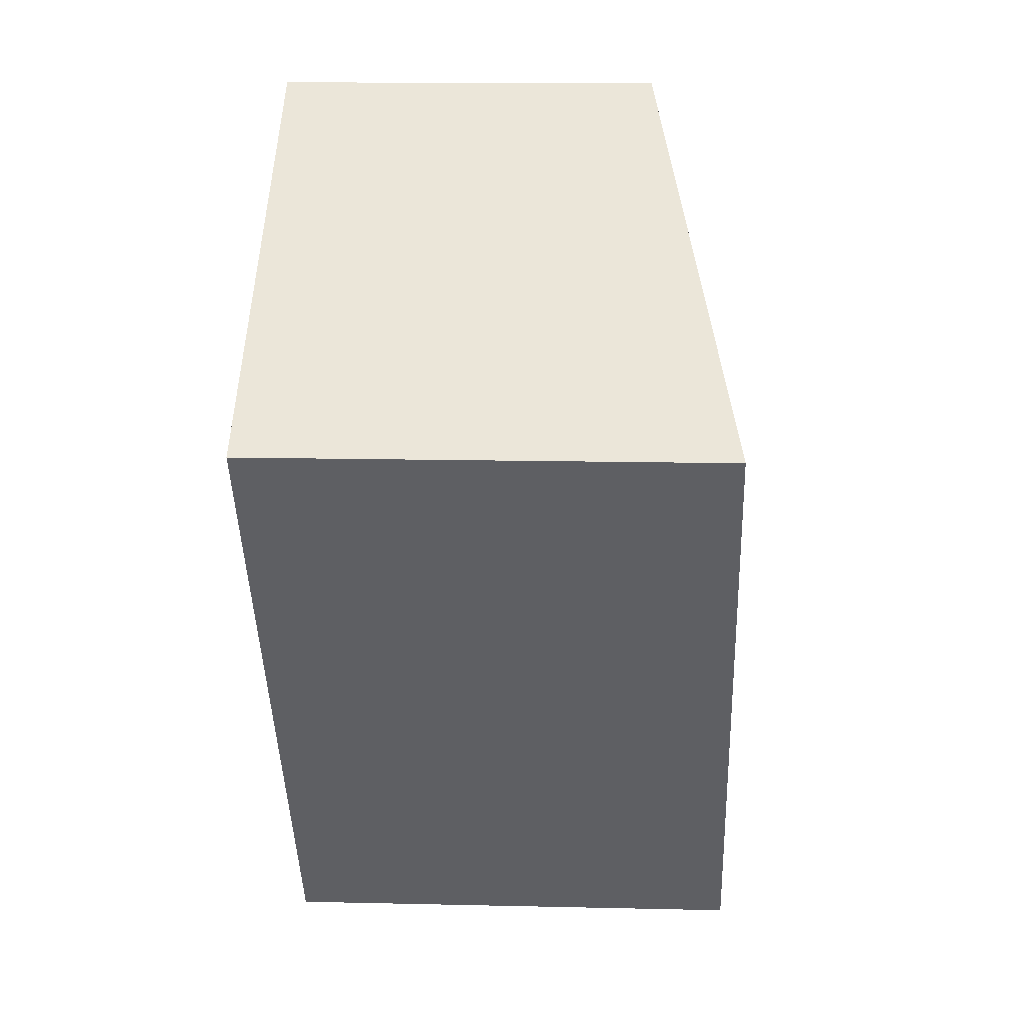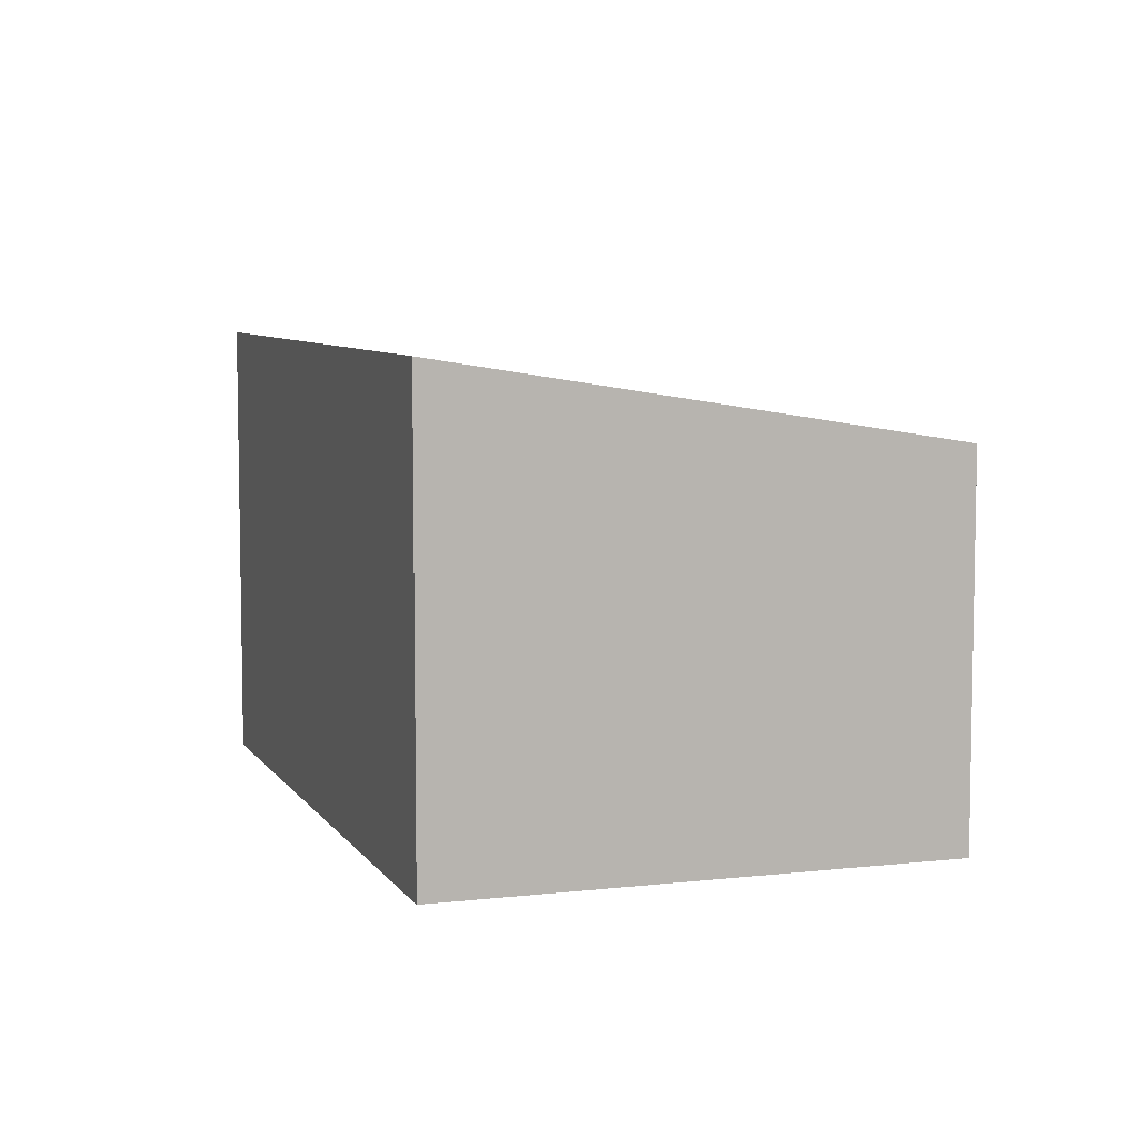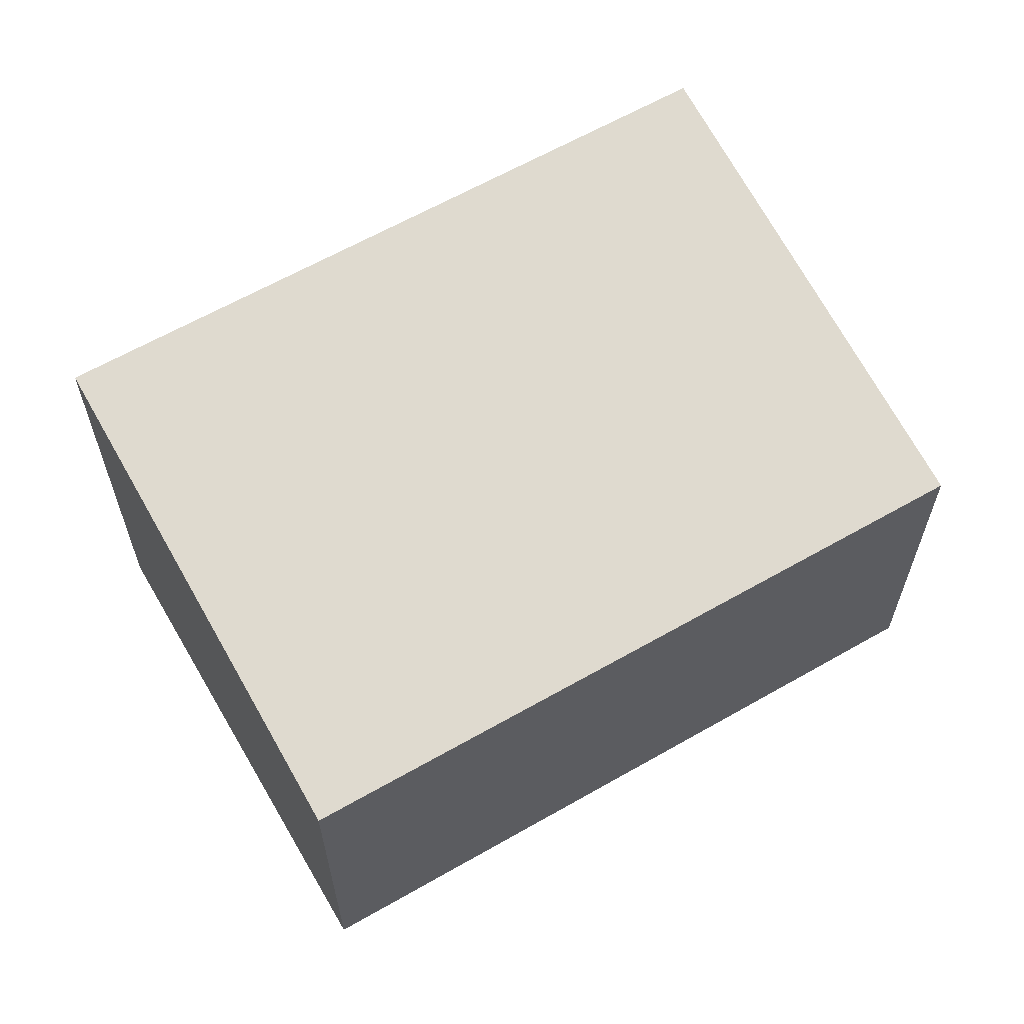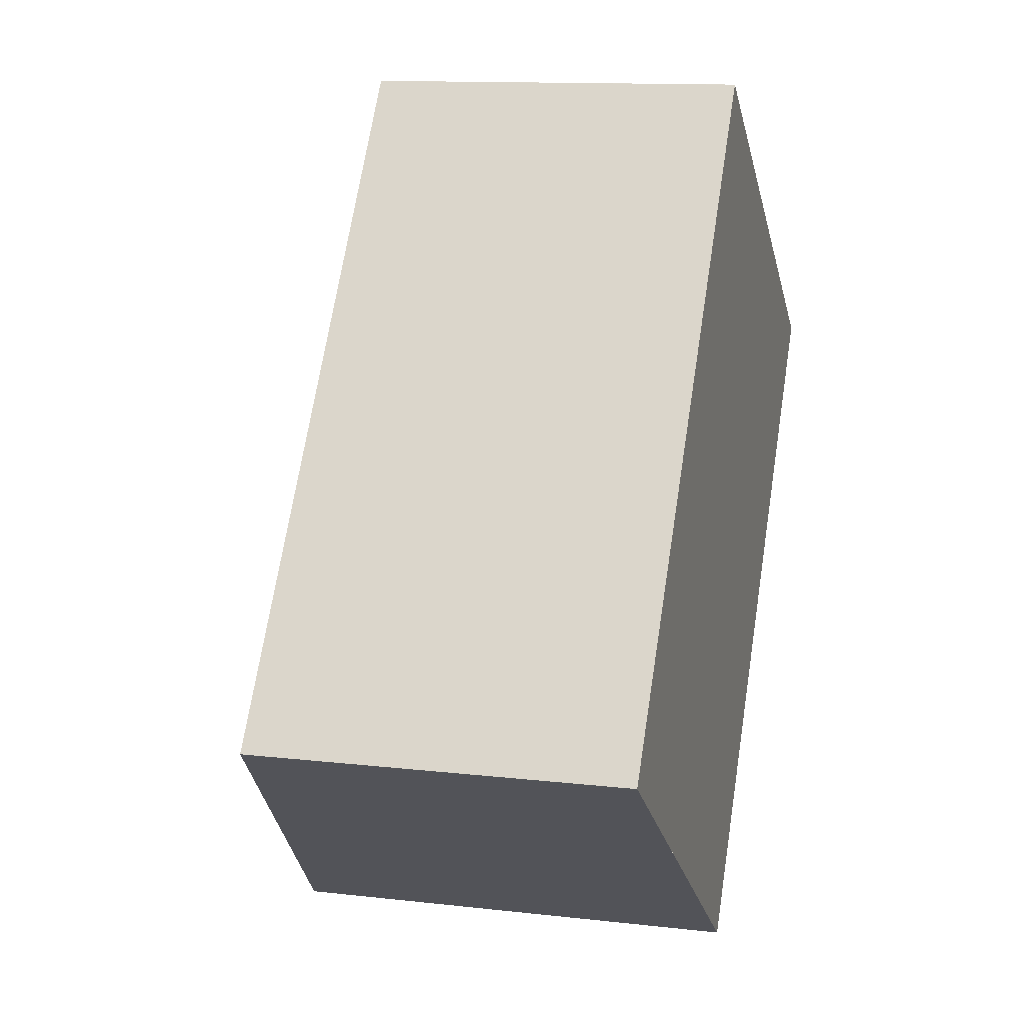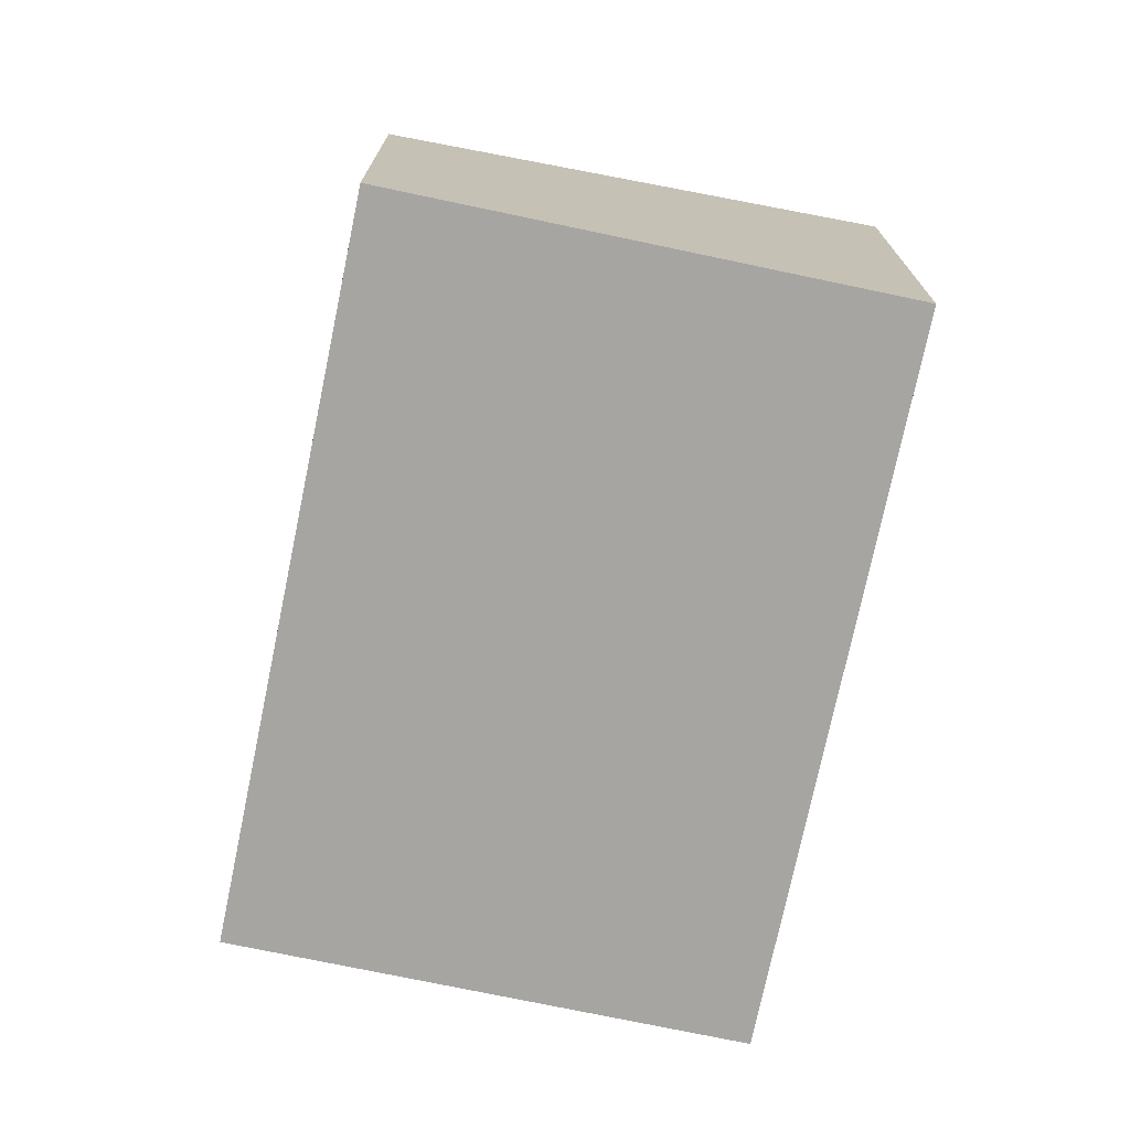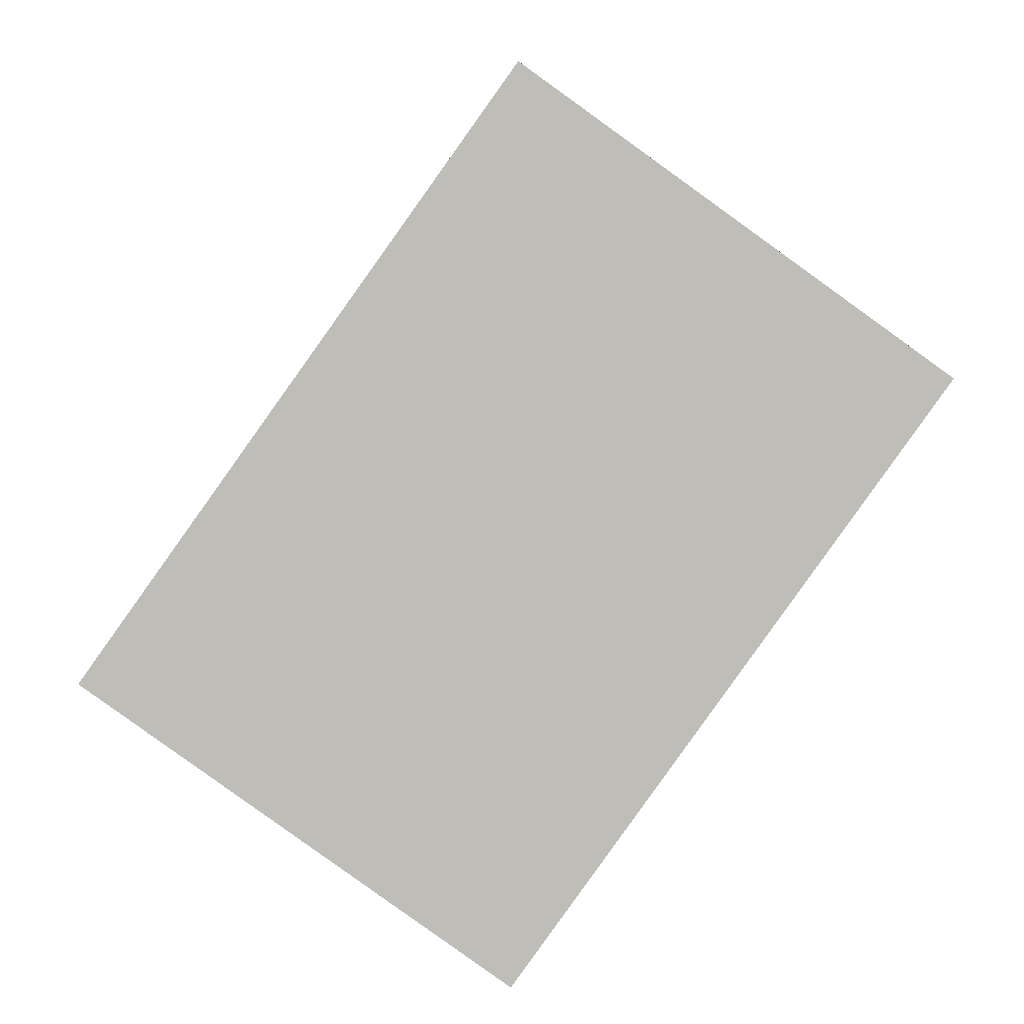
<metadata>
{"format":"obj","ext":"obj","renderer":"f3d","projection":"perspective","resolution":1024,"background":"white","views":[{"elev":13.5,"azim":-87.0,"up":"+Y"},{"elev":7.2,"azim":17.0,"up":"+Z"},{"elev":63.6,"azim":95.5,"up":"+Z"},{"elev":12.4,"azim":105.2,"up":"+Y"},{"elev":-73.9,"azim":-156.2,"up":"+Z"},{"elev":4.8,"azim":179.4,"up":"+Y"}]}
</metadata>
<code>
v -932.2 -1592 2.041
v -929.8 -1595 2.061
v -932.1 -1597 2.524
v -934.5 -1593 2.504
v -934.5 -1593 2.504
v -932.2 -1592 2.041
v -934.4 -1593 2.501
v -934.4 -1593 2.501
v -932.1 -1597 2.521
v -932.2 -1592 2.048
v -932.2 -1592 2.048
v -929.8 -1595 2.067
v -932.2 -1596 2.521
v -929.9 -1595 2.067
v -929.9 -1595 2.06
v -932.2 -1596 2.523
v -932.2 -1592 2.041
v -932.2 -1592 2.041
v -932.2 -1592 0
v -932.2 -1592 0
v -929.8 -1595 2.067
v -929.8 -1595 2.061
v -929.8 -1595 4.441e-16
v -929.8 -1595 0
v -932.2 -1596 2.523
v -932.1 -1597 2.524
v -932.1 -1597 0
v -932.2 -1596 0
v -934.4 -1593 2.501
v -934.5 -1593 2.504
v -934.5 -1593 0
v -934.4 -1593 0
v -934.5 -1593 2.504
v -934.5 -1593 2.504
v -934.5 -1593 0
v -934.5 -1593 0
v -929.9 -1595 2.06
v -932.2 -1592 2.041
v -932.2 -1592 0
v -929.9 -1595 0
v -932.2 -1592 2.048
v -934.4 -1593 2.501
v -934.4 -1593 0
v -932.2 -1592 0
v -932.1 -1597 2.524
v -932.1 -1597 2.521
v -932.1 -1597 0
v -932.1 -1597 0
v -932.2 -1592 2.041
v -932.2 -1592 2.048
v -932.2 -1592 0
v -932.2 -1592 0
v -932.1 -1597 2.521
v -929.8 -1595 2.067
v -929.8 -1595 0
v -932.1 -1597 0
v -929.8 -1595 2.061
v -929.9 -1595 2.06
v -929.9 -1595 0
v -929.8 -1595 4.441e-16
v -934.5 -1593 2.504
v -932.2 -1596 2.523
v -932.2 -1596 0
v -934.5 -1593 0
v -932.2 -1592 0
v -929.8 -1595 0
v -932.1 -1597 0
v -934.5 -1593 0
f 15 2 12 14
f 11 1 6 10
f 7 5 4 8
f 13 9 3 16
f 10 7 8 11
f 14 12 9 13
f 13 7 10 14
f 14 10 6 15
f 16 5 7 13
f 18 19 20 17
f 22 23 24 21
f 26 27 28 25
f 30 31 32 29
f 34 35 36 33
f 38 39 40 37
f 42 43 44 41
f 46 47 48 45
f 50 51 52 49
f 54 55 56 53
f 58 59 60 57
f 62 63 64 61
f 66 67 68 65

</code>
